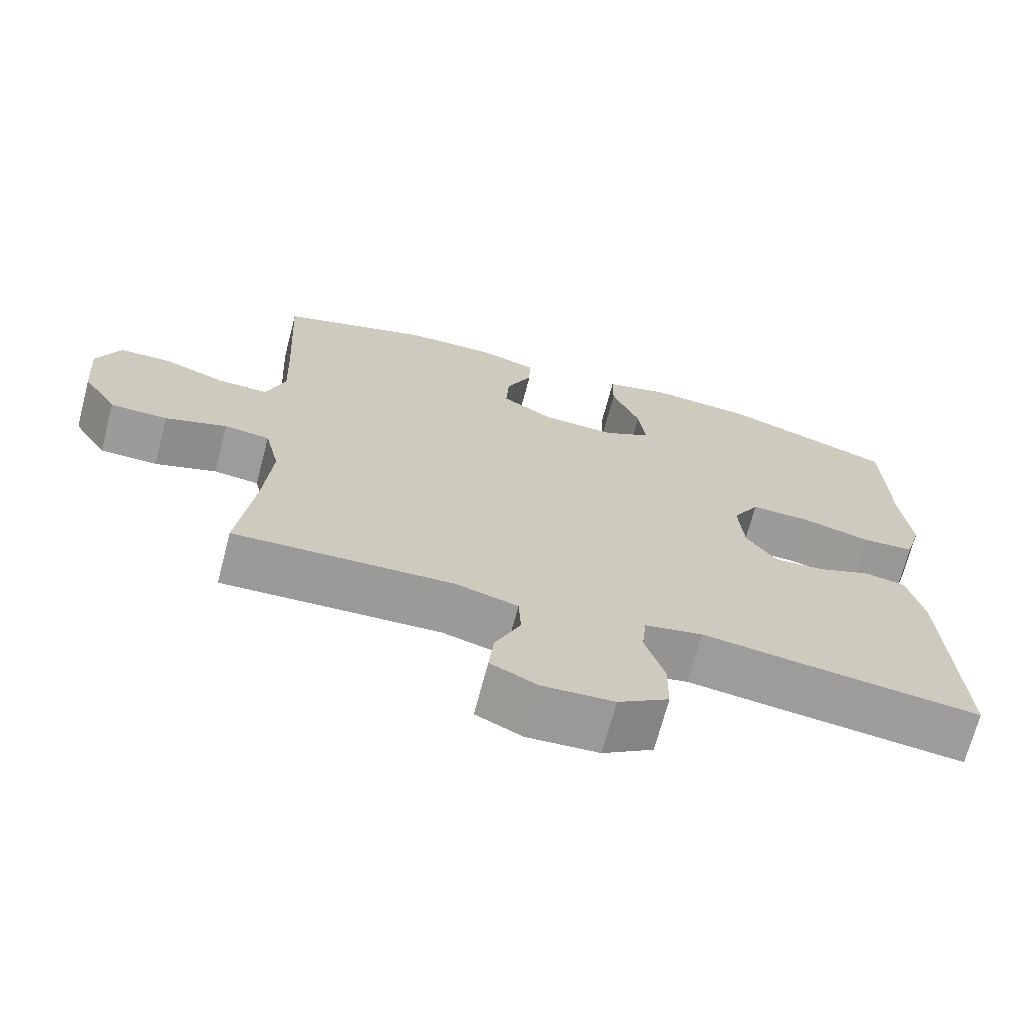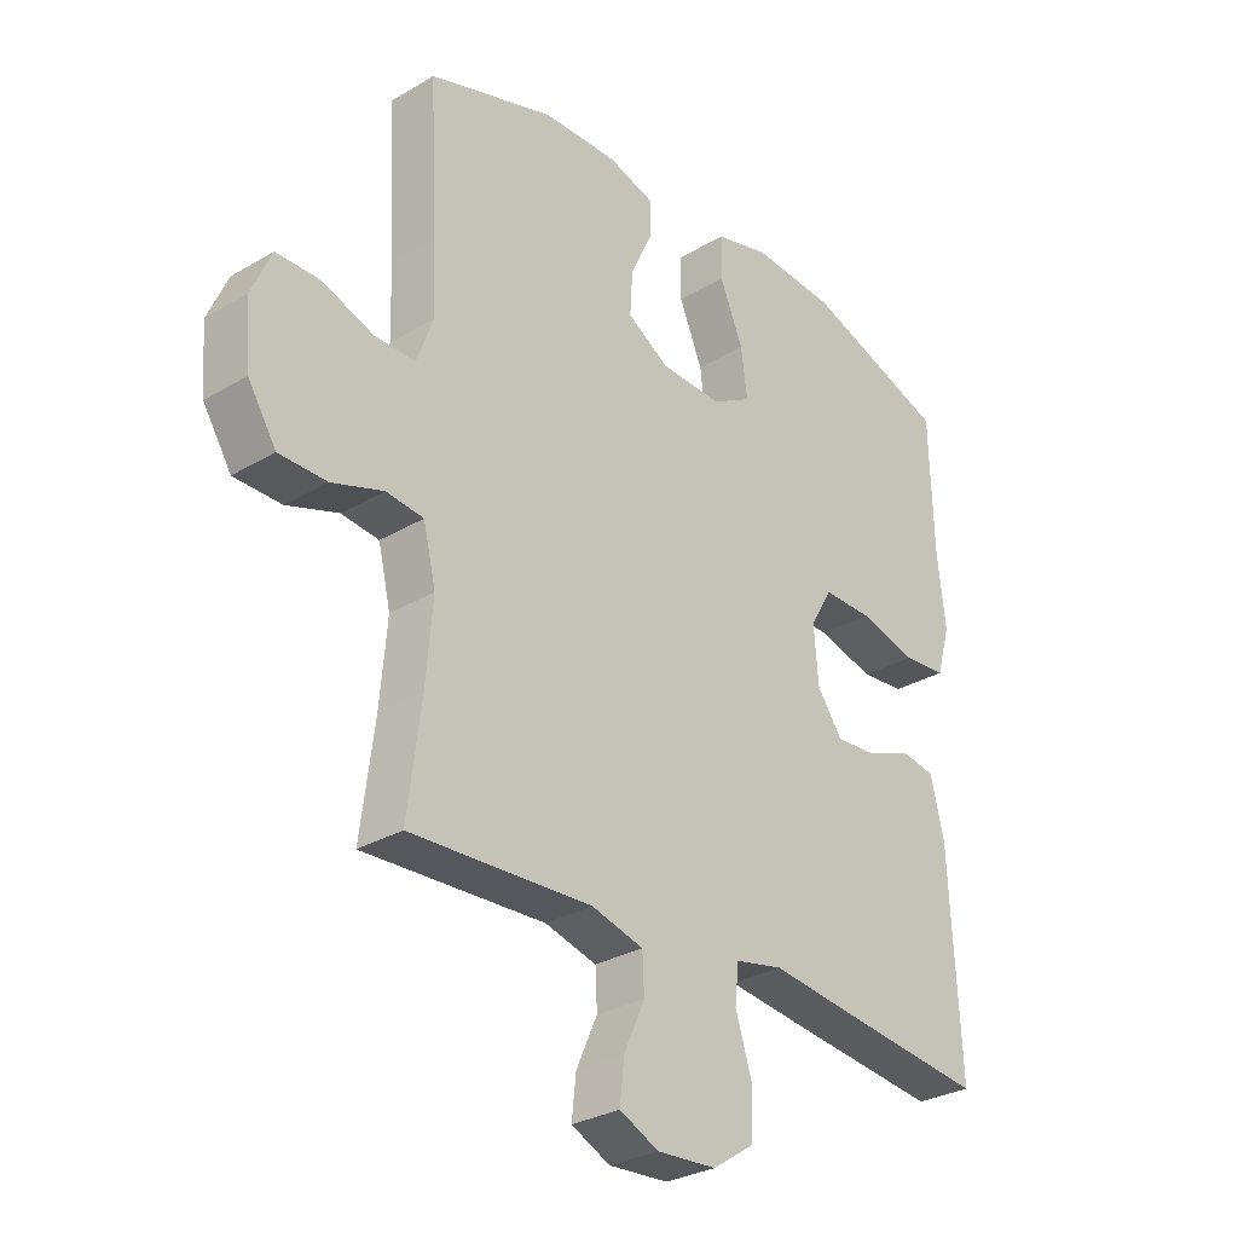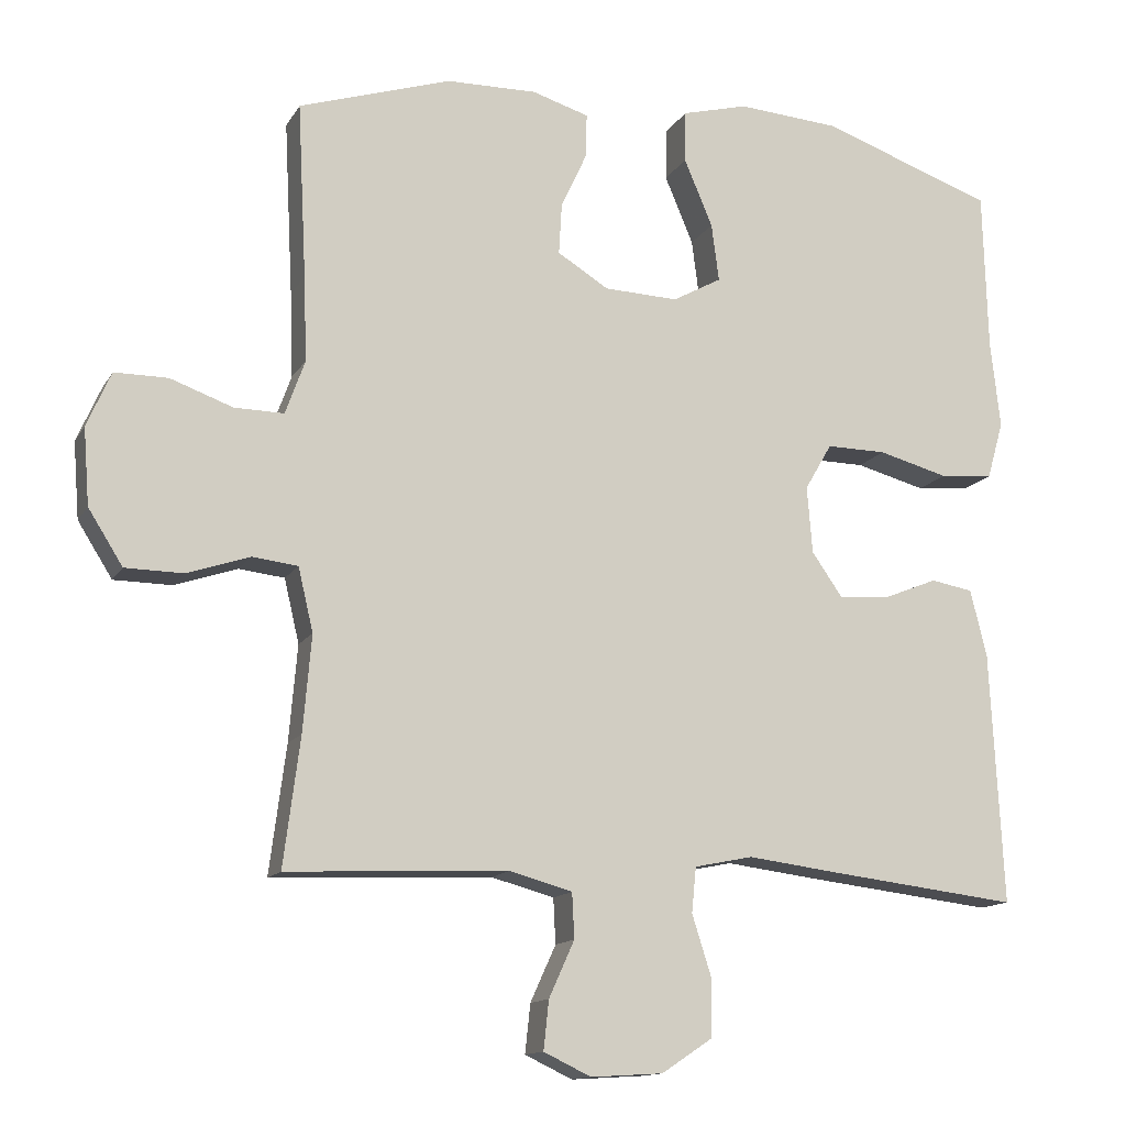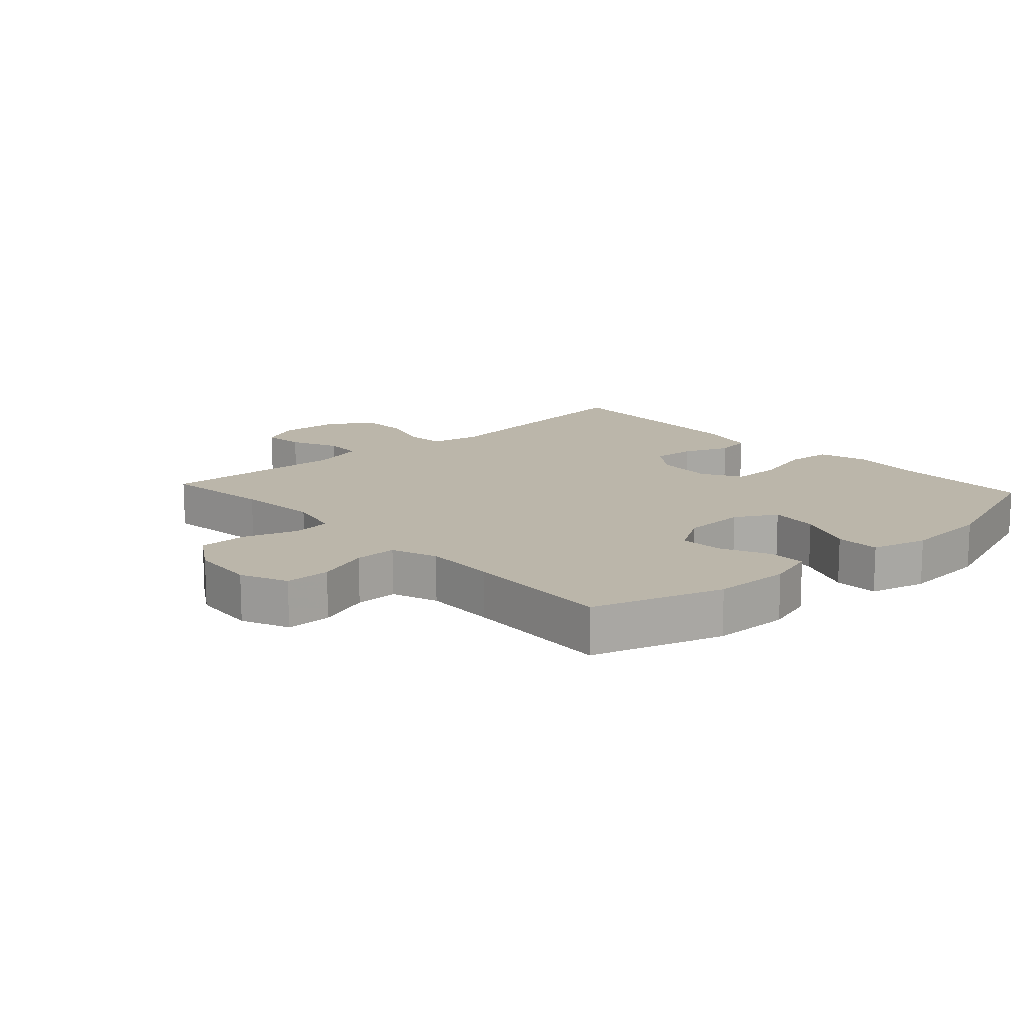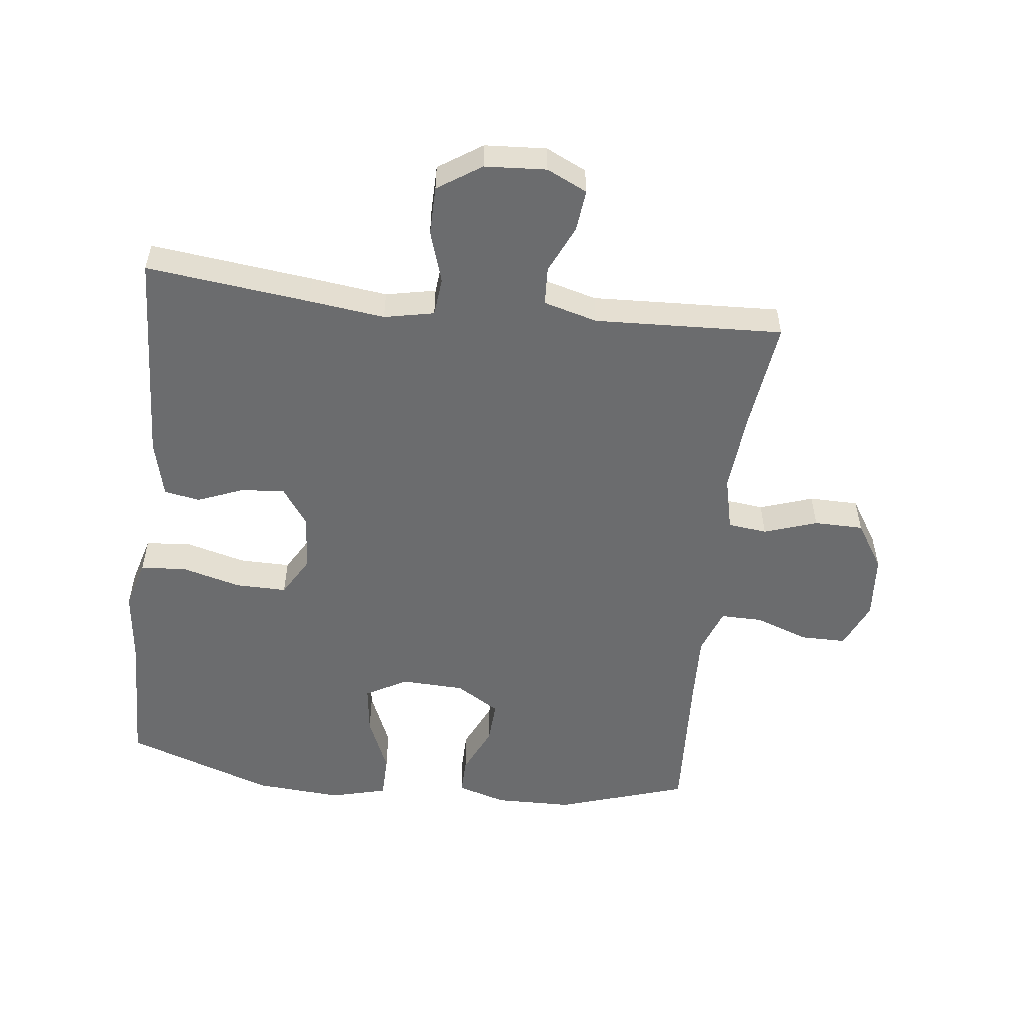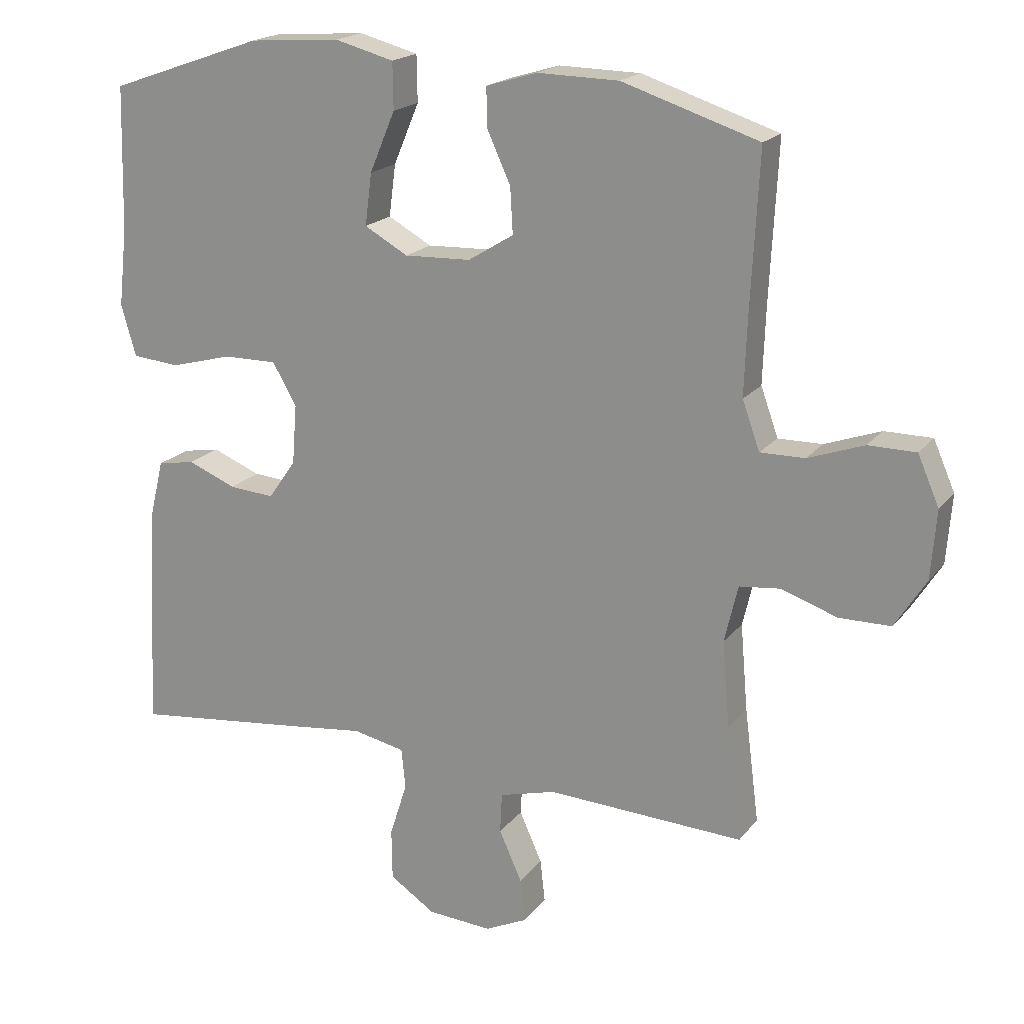
<metadata>
{"format":"obj","ext":"obj","renderer":"f3d","projection":"perspective","resolution":1024,"background":"white","views":[{"elev":-69.6,"azim":-14.7,"up":"+Z"},{"elev":-29.5,"azim":-48.8,"up":"+Z"},{"elev":-13.4,"azim":-20.0,"up":"+Z"},{"elev":14.1,"azim":-42.4,"up":"+Y"},{"elev":-53.6,"azim":173.3,"up":"+Y"},{"elev":19.1,"azim":-153.7,"up":"+Z"}]}
</metadata>
<code>
v -0.5 0.07 0.5
v -0.297 0.07 0.565
v -0.176 0.07 0.567
v -0.1 0.07 0.544
v -0.101 0.07 0.486
v -0.136 0.07 0.41
v -0.14 0.07 0.342
v -0.072 0.07 0.3
v 0.027 0.07 0.296
v 0.092 0.07 0.332
v 0.082 0.07 0.409
v 0.044 0.07 0.499
v 0.045 0.07 0.568
v 0.133 0.07 0.591
v 0.269 0.07 0.581
v 0.5 0.07 0.5
v 0.506 0.07 0.286
v 0.519 0.07 0.169
v 0.497 0.07 0.092
v 0.426 0.07 0.086
v 0.333 0.07 0.111
v 0.253 0.07 0.112
v 0.217 0.07 0.05
v 0.224 0.07 -0.039
v 0.265 0.07 -0.098
v 0.333 0.07 -0.093
v 0.405 0.07 -0.064
v 0.461 0.07 -0.074
v 0.483 0.07 -0.164
v 0.5 0.07 -0.5
v 0.245 0.07 -0.47
v 0.126 0.07 -0.455
v 0.048 0.07 -0.471
v 0.042 0.07 -0.531
v 0.068 0.07 -0.613
v 0.067 0.07 -0.689
v -0.001 0.07 -0.734
v -0.097 0.07 -0.74
v -0.16 0.07 -0.71
v -0.153 0.07 -0.645
v -0.119 0.07 -0.57
v -0.122 0.07 -0.51
v -0.206 0.07 -0.487
v -0.5 0.07 -0.5
v -0.478 0.07 -0.329
v -0.467 0.07 -0.201
v -0.487 0.07 -0.116
v -0.548 0.07 -0.109
v -0.631 0.07 -0.137
v -0.708 0.07 -0.136
v -0.754 0.07 -0.063
v -0.762 0.07 0.039
v -0.73 0.07 0.112
v -0.659 0.07 0.112
v -0.576 0.07 0.082
v -0.51 0.07 0.081
v -0.484 0.07 0.153
v -0.488 0.07 0.266
v -0.5 0 0.5
v -0.297 0 0.565
v -0.176 0 0.567
v -0.1 0 0.544
v -0.101 0 0.486
v -0.136 0 0.41
v -0.14 0 0.342
v -0.072 0 0.3
v 0.027 0 0.296
v 0.092 0 0.332
v 0.082 0 0.409
v 0.044 0 0.499
v 0.045 0 0.568
v 0.133 0 0.591
v 0.269 0 0.581
v 0.5 0 0.5
v 0.506 0 0.286
v 0.519 0 0.169
v 0.497 0 0.092
v 0.426 0 0.086
v 0.333 0 0.111
v 0.253 0 0.112
v 0.217 0 0.05
v 0.224 0 -0.039
v 0.265 0 -0.098
v 0.333 0 -0.093
v 0.405 0 -0.064
v 0.461 0 -0.074
v 0.483 0 -0.164
v 0.5 0 -0.5
v 0.245 0 -0.47
v 0.126 0 -0.455
v 0.048 0 -0.471
v 0.042 0 -0.531
v 0.068 0 -0.613
v 0.067 0 -0.689
v -0.001 0 -0.734
v -0.097 0 -0.74
v -0.16 0 -0.71
v -0.153 0 -0.645
v -0.119 0 -0.57
v -0.122 0 -0.51
v -0.206 0 -0.487
v -0.5 0 -0.5
v -0.478 0 -0.329
v -0.467 0 -0.201
v -0.487 0 -0.116
v -0.548 0 -0.109
v -0.631 0 -0.137
v -0.708 0 -0.136
v -0.754 0 -0.063
v -0.762 0 0.039
v -0.73 0 0.112
v -0.659 0 0.112
v -0.576 0 0.082
v -0.51 0 0.081
v -0.484 0 0.153
v -0.488 0 0.266
f 53 54 55
f 52 53 55
f 51 52 55
f 50 51 55
f 49 50 55
f 48 49 55
f 47 48 55 56
f 46 47 56 57
f 43 44 45
f 42 43 45 46
f 39 40 41
f 38 39 41
f 37 38 41
f 36 37 41
f 35 36 41
f 34 35 41
f 33 34 41 42
f 30 31 32
f 29 30 32
f 28 29 32
f 27 28 32
f 26 27 32
f 25 26 32 33
f 46 57 58
f 42 46 58
f 33 42 58
f 25 33 58
f 24 25 58
f 19 20 21
f 18 19 21
f 17 18 21
f 17 21 22
f 16 17 22
f 15 16 22
f 14 15 22
f 13 14 22
f 12 13 22
f 11 12 22
f 4 5 6
f 3 4 6
f 2 3 6
f 1 2 6
f 58 1 6
f 58 6 7
f 58 7 8
f 24 58 8
f 23 24 8
f 10 11 22 23
f 9 10 23
f 8 9 23
f 113 112 111
f 113 111 110
f 113 110 109
f 113 109 108
f 113 108 107
f 113 107 106
f 114 113 106 105
f 115 114 105 104
f 103 102 101
f 104 103 101 100
f 99 98 97
f 99 97 96
f 99 96 95
f 99 95 94
f 99 94 93
f 99 93 92
f 100 99 92 91
f 90 89 88
f 90 88 87
f 90 87 86
f 90 86 85
f 90 85 84
f 91 90 84 83
f 116 115 104
f 116 104 100
f 116 100 91
f 116 91 83
f 116 83 82
f 79 78 77
f 79 77 76
f 79 76 75
f 80 79 75
f 80 75 74
f 80 74 73
f 80 73 72
f 80 72 71
f 80 71 70
f 80 70 69
f 64 63 62
f 64 62 61
f 64 61 60
f 64 60 59
f 64 59 116
f 65 64 116
f 66 65 116
f 66 116 82
f 66 82 81
f 81 80 69 68
f 81 68 67
f 81 67 66
f 1 59 60 2
f 2 60 61 3
f 3 61 62 4
f 4 62 63 5
f 5 63 64 6
f 6 64 65 7
f 7 65 66 8
f 8 66 67 9
f 9 67 68 10
f 10 68 69 11
f 11 69 70 12
f 12 70 71 13
f 13 71 72 14
f 14 72 73 15
f 15 73 74 16
f 16 74 75 17
f 17 75 76 18
f 18 76 77 19
f 19 77 78 20
f 20 78 79 21
f 21 79 80 22
f 22 80 81 23
f 23 81 82 24
f 24 82 83 25
f 25 83 84 26
f 26 84 85 27
f 27 85 86 28
f 28 86 87 29
f 29 87 88 30
f 30 88 89 31
f 31 89 90 32
f 32 90 91 33
f 33 91 92 34
f 34 92 93 35
f 35 93 94 36
f 36 94 95 37
f 37 95 96 38
f 38 96 97 39
f 39 97 98 40
f 40 98 99 41
f 41 99 100 42
f 42 100 101 43
f 43 101 102 44
f 44 102 103 45
f 45 103 104 46
f 46 104 105 47
f 47 105 106 48
f 48 106 107 49
f 49 107 108 50
f 50 108 109 51
f 51 109 110 52
f 52 110 111 53
f 53 111 112 54
f 54 112 113 55
f 55 113 114 56
f 56 114 115 57
f 57 115 116 58
f 58 116 59 1

</code>
